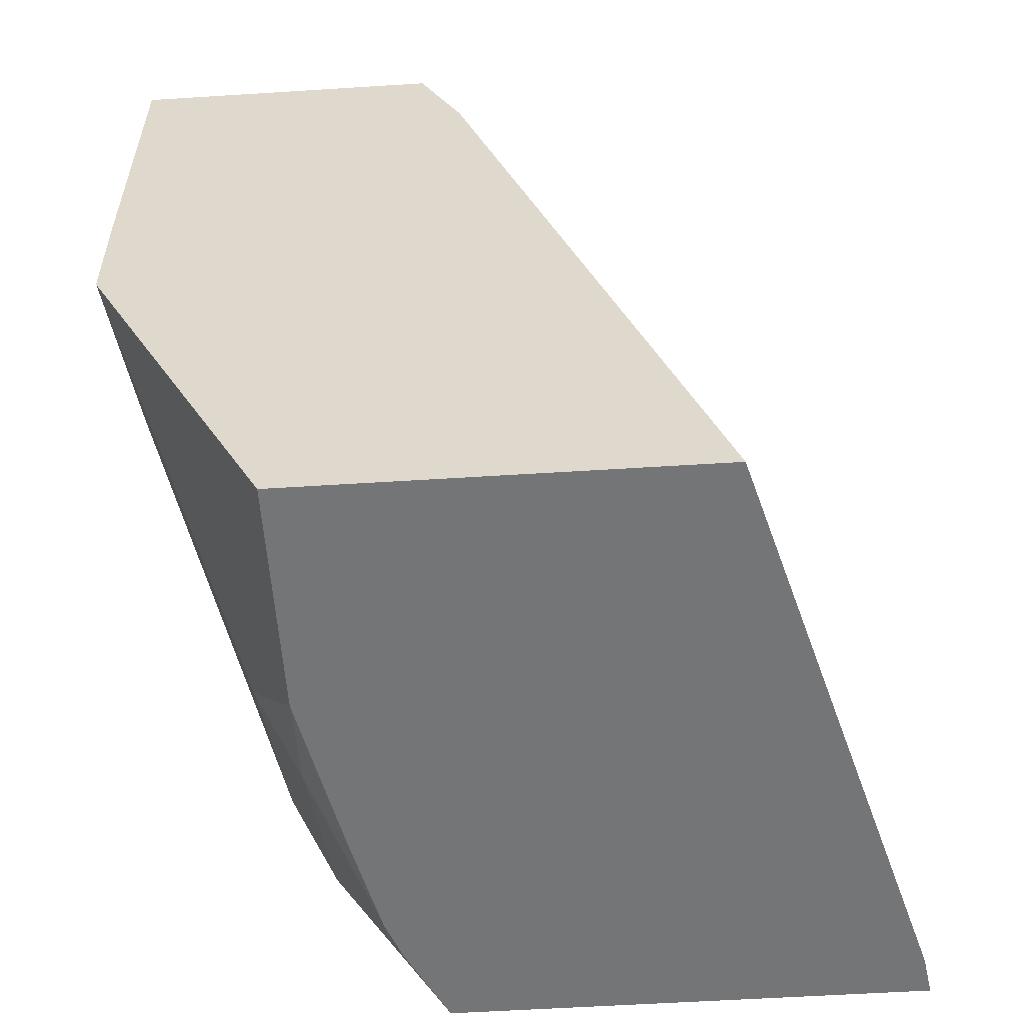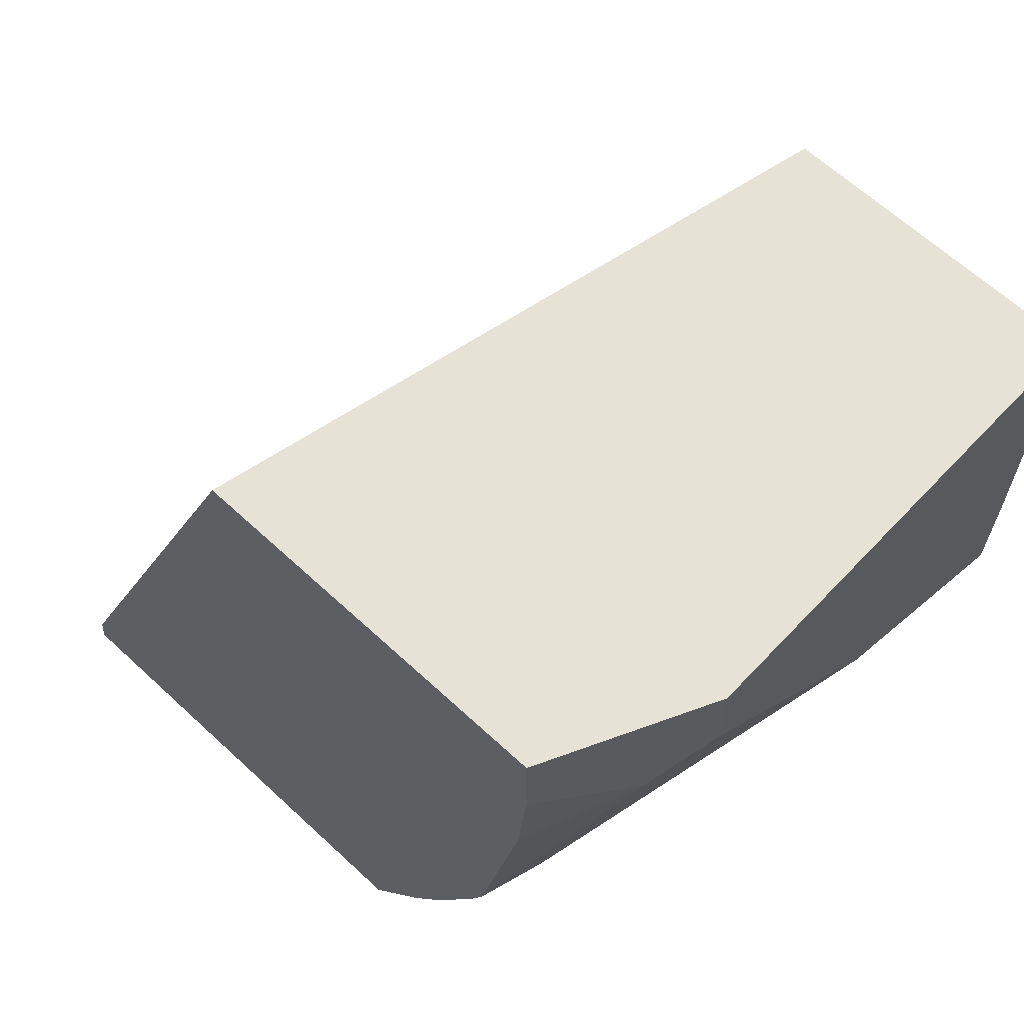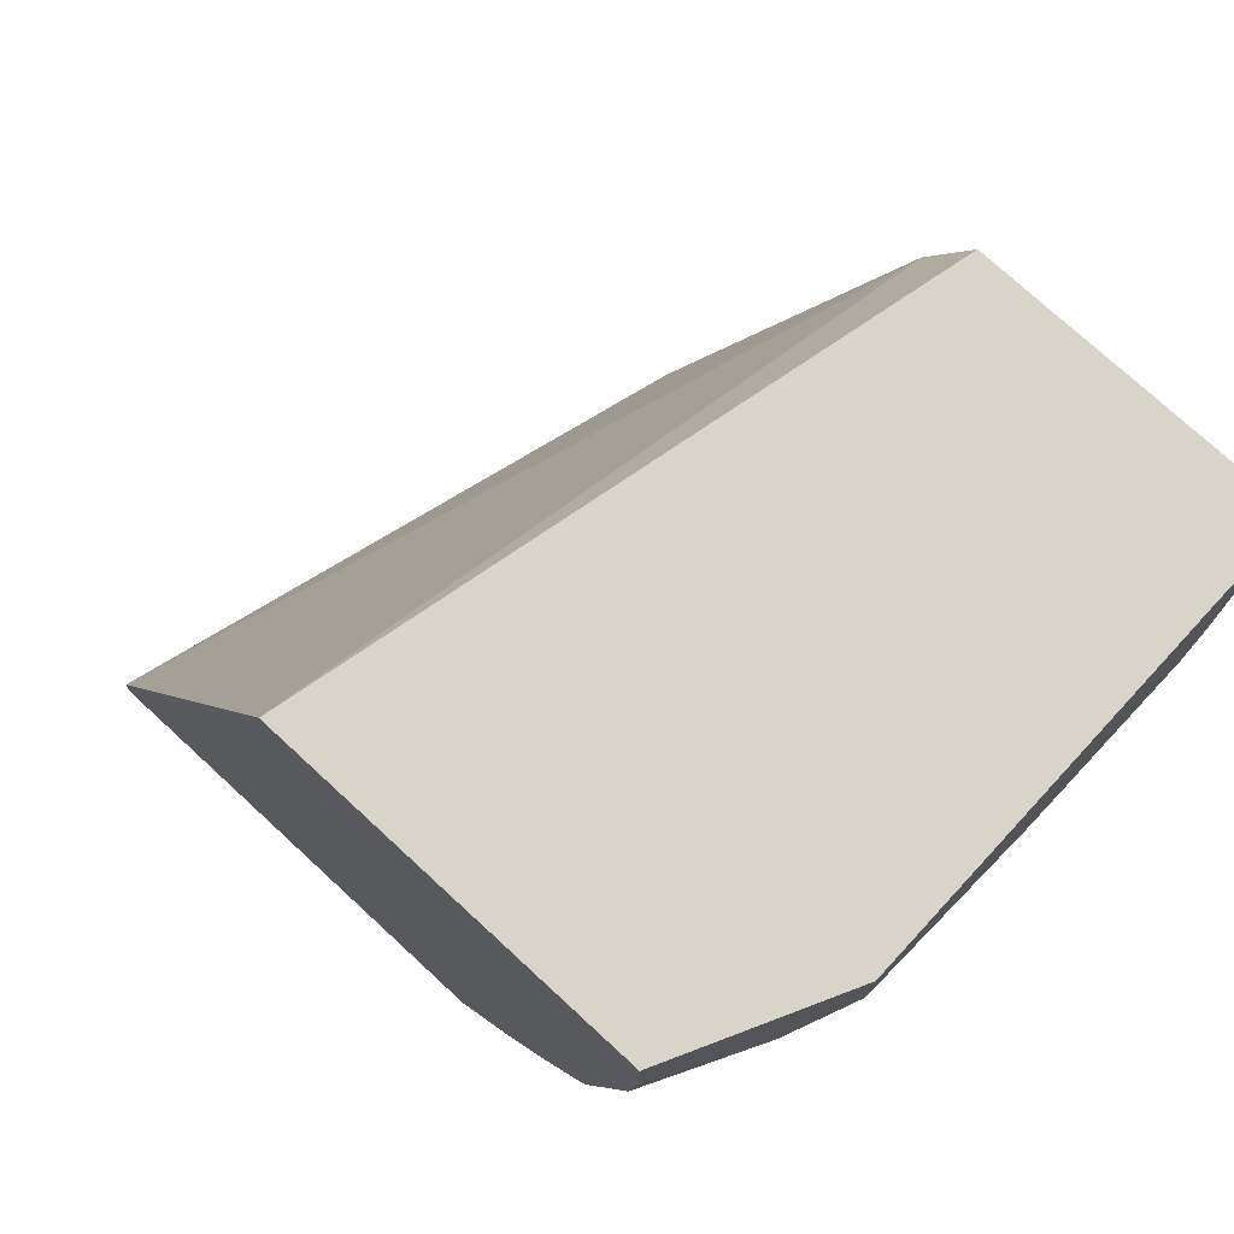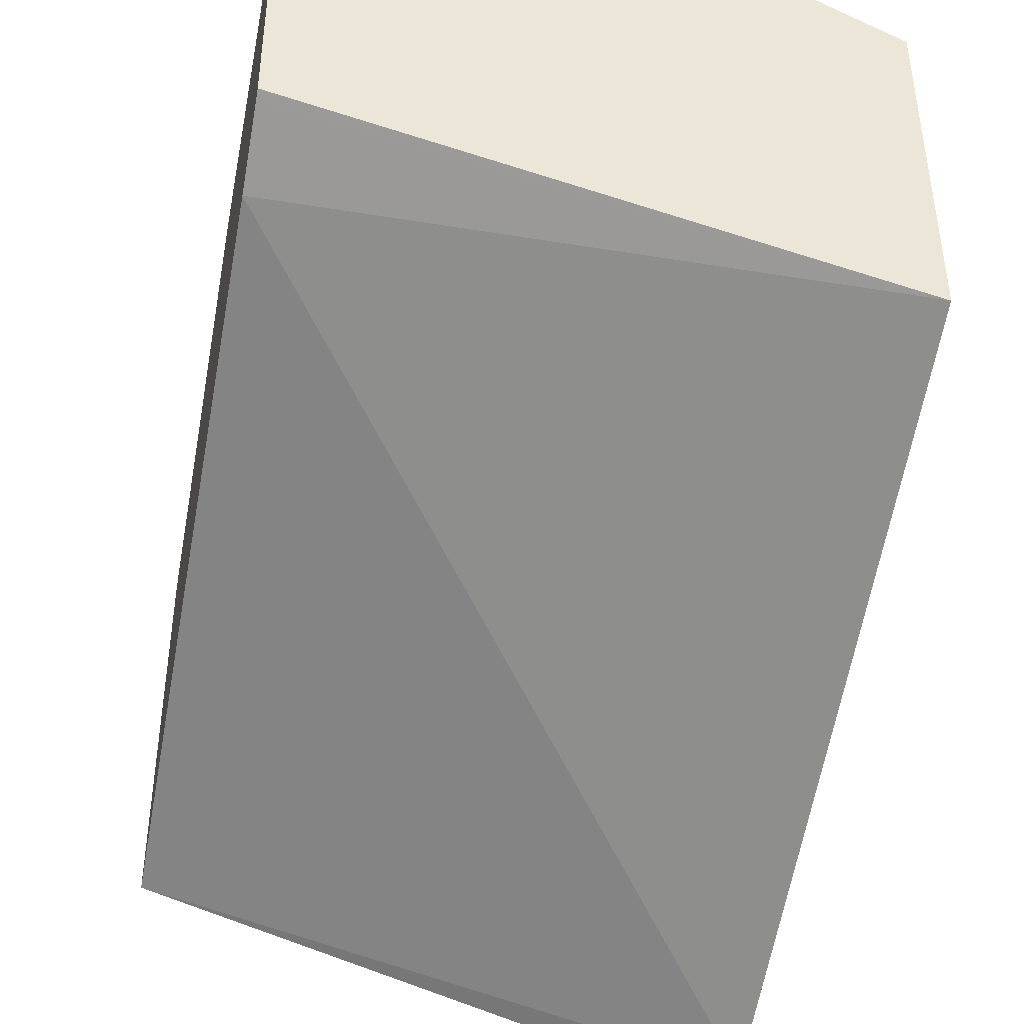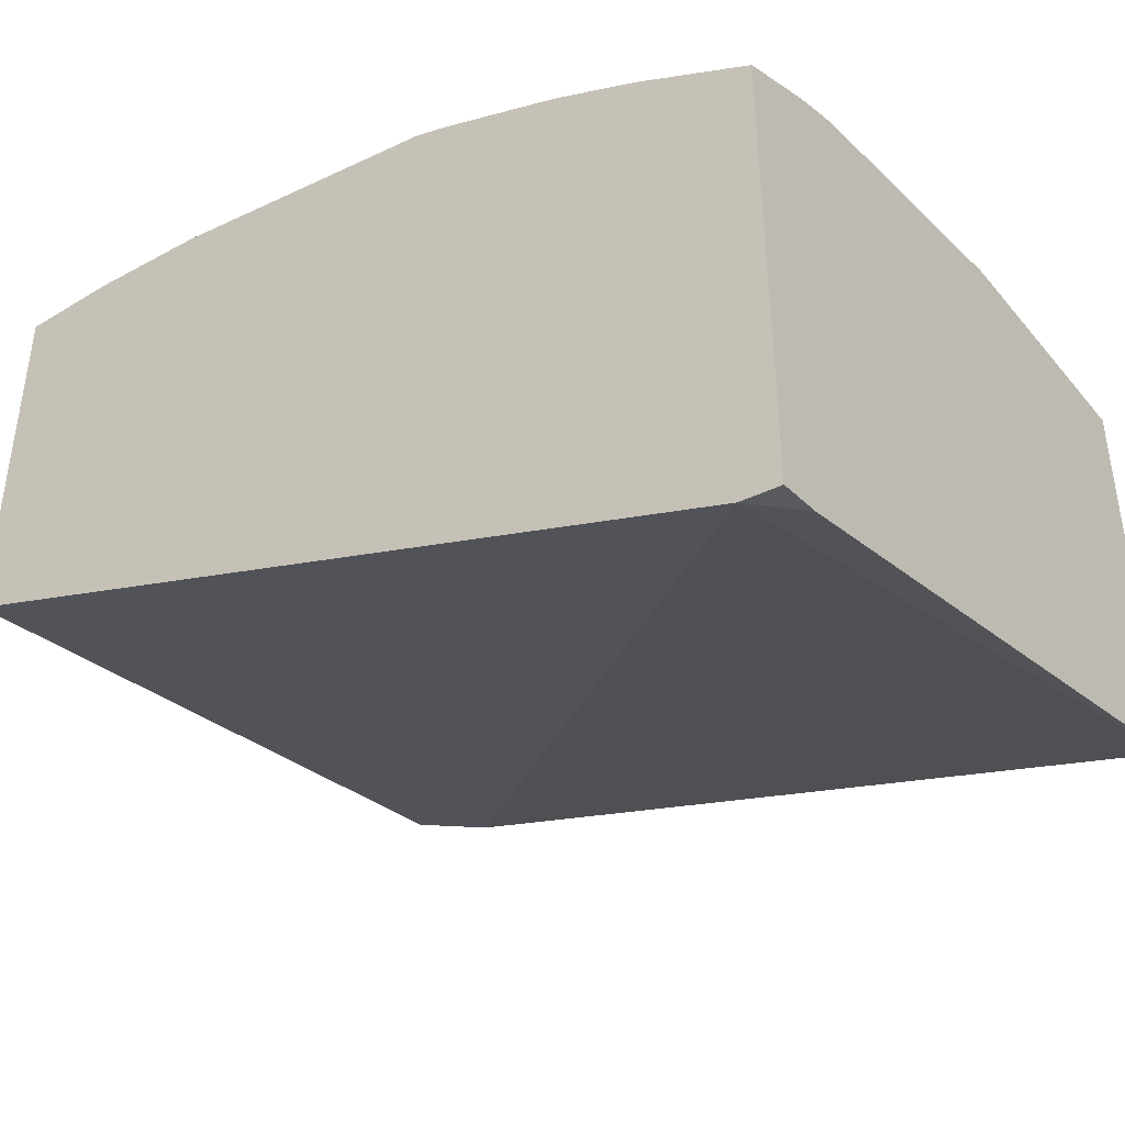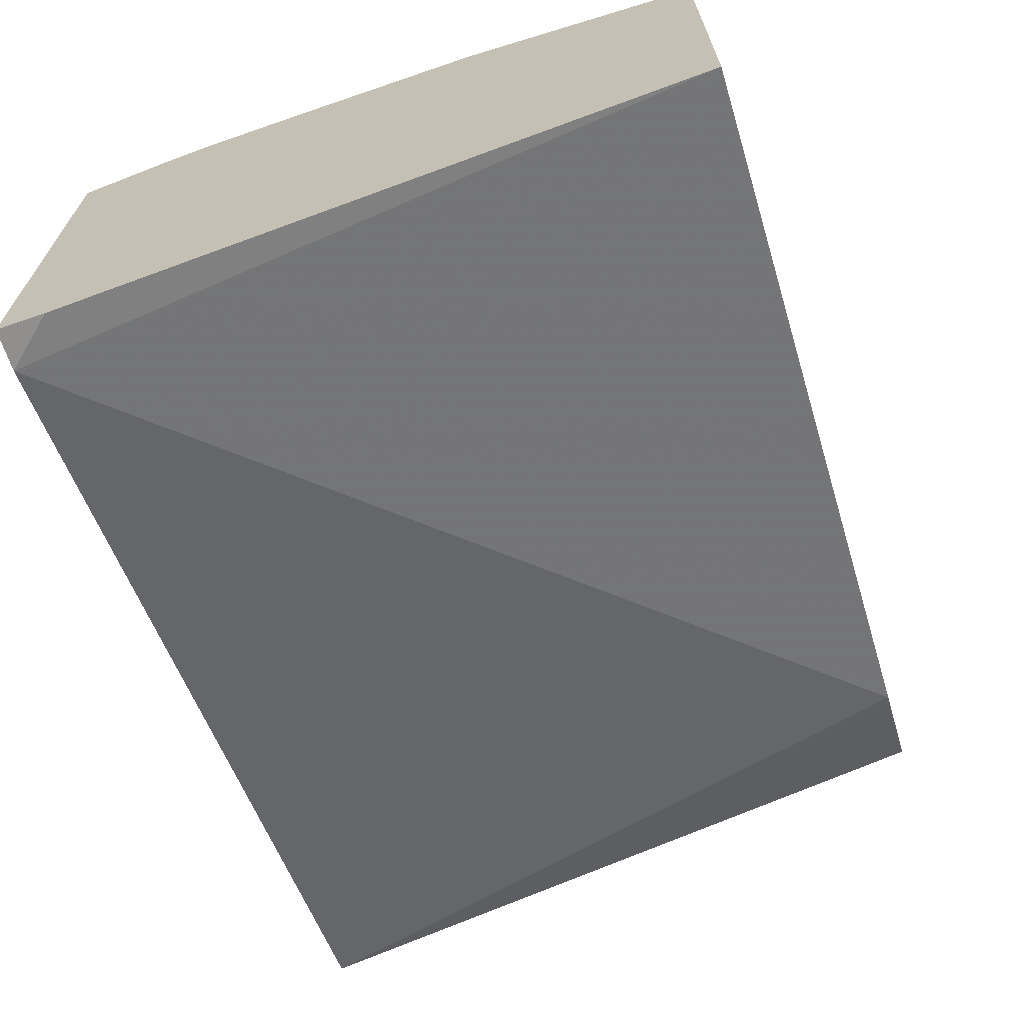
<metadata>
{"format":"obj","ext":"obj","renderer":"f3d","projection":"perspective","resolution":1024,"background":"white","views":[{"elev":-56.4,"azim":93.8,"up":"+Y"},{"elev":63.6,"azim":-46.8,"up":"+Y"},{"elev":74.9,"azim":-47.3,"up":"+Y"},{"elev":-42.3,"azim":168.7,"up":"+Z"},{"elev":-42.9,"azim":-53.9,"up":"+Z"},{"elev":-69.2,"azim":16.9,"up":"+Z"}]}
</metadata>
<code>
v -0.0009626 -0.1227 0.6044
v -0.0009626 -0.1227 0.5051
v -0.1511 -0.1227 0.6044
v -0.0009626 -0.2267 0.6044
v -0.0009626 -0.1256 0.5037
v -0.2022 -0.1227 0.459
v -0.2022 -0.1227 0.5788
v -0.17 -0.17 0.5949
v -0.1511 -0.1511 0.6044
v -0.07556 -0.2267 0.6044
v -0.0009626 -0.2644 0.604
v -0.0009626 -0.1511 0.4911
v -0.2022 -0.3777 0.3553
v -0.2022 -0.1522 0.5788
v -0.1133 -0.1889 0.6044
v -0.2022 -0.1889 0.5758
v -0.2022 -0.2777 0.56
v -0.09445 -0.2456 0.5949
v -0.01889 -0.2833 0.5949
v -0.0009626 -0.2654 0.6039
v -0.0009626 -0.39 0.4094
v -0.1889 -0.39 0.3559
v -0.2022 -0.3896 0.3538
v -0.2022 -0.2889 0.5558
v -0.1889 -0.34 0.543
v -0.17 -0.3211 0.5572
v -0.1511 -0.3022 0.5666
v -0.09445 -0.3589 0.5572
v -0.07556 -0.39 0.5416
v -0.0009626 -0.3658 0.5537
v -0.0009626 -0.3406 0.5663
v -0.0009626 -0.39 0.5416
v -0.2022 -0.39 0.3537
v -0.2022 -0.3266 0.5397
v -0.2022 -0.34 0.533
v -0.2022 -0.3533 0.5263
v -0.2022 -0.39 0.5052
v -0.1766 -0.39 0.5178
v -0.1634 -0.39 0.5227
v -0.1133 -0.3777 0.543
v -0.07643 -0.39 0.5415
v -0.1318 -0.39 0.5299
v -0.1133 -0.39 0.5338
f 19 30 31
f 21 43 42
f 21 41 43
f 21 29 41
f 21 32 29
f 19 31 20
f 21 42 39
f 19 29 30
f 15 17 18
f 18 28 19
f 18 27 28
f 18 26 27
f 17 26 18
f 17 25 26
f 17 24 25
f 13 21 22
f 21 39 38
f 19 28 29
f 21 38 37
f 29 32 30
f 21 33 22
f 40 43 41
f 40 42 43
f 39 42 40
f 12 21 13
f 28 41 29
f 28 40 41
f 26 28 27
f 25 40 28
f 25 39 40
f 25 38 39
f 25 37 38
f 25 36 37
f 25 35 36
f 25 34 35
f 25 28 26
f 24 34 25
f 22 33 23
f 21 37 33
f 10 20 11
f 13 22 23
f 10 18 19
f 3 7 8
f 2 5 6
f 1 5 2
f 1 12 5
f 1 21 12
f 1 32 21
f 1 30 32
f 1 31 30
f 3 8 9
f 1 20 31
f 1 4 11
f 1 10 4
f 1 15 10
f 1 9 15
f 1 3 9
f 1 7 3
f 1 6 7
f 10 19 20
f 1 11 20
f 4 10 11
f 1 2 6
f 6 12 13
f 5 12 6
f 8 17 15
f 10 15 18
f 8 16 17
f 8 14 16
f 8 15 9
f 6 14 7
f 6 16 14
f 7 14 8
f 6 24 17
f 6 34 24
f 6 35 34
f 6 36 35
f 6 37 36
f 6 33 37
f 6 23 33
f 6 13 23
f 6 17 16

</code>
